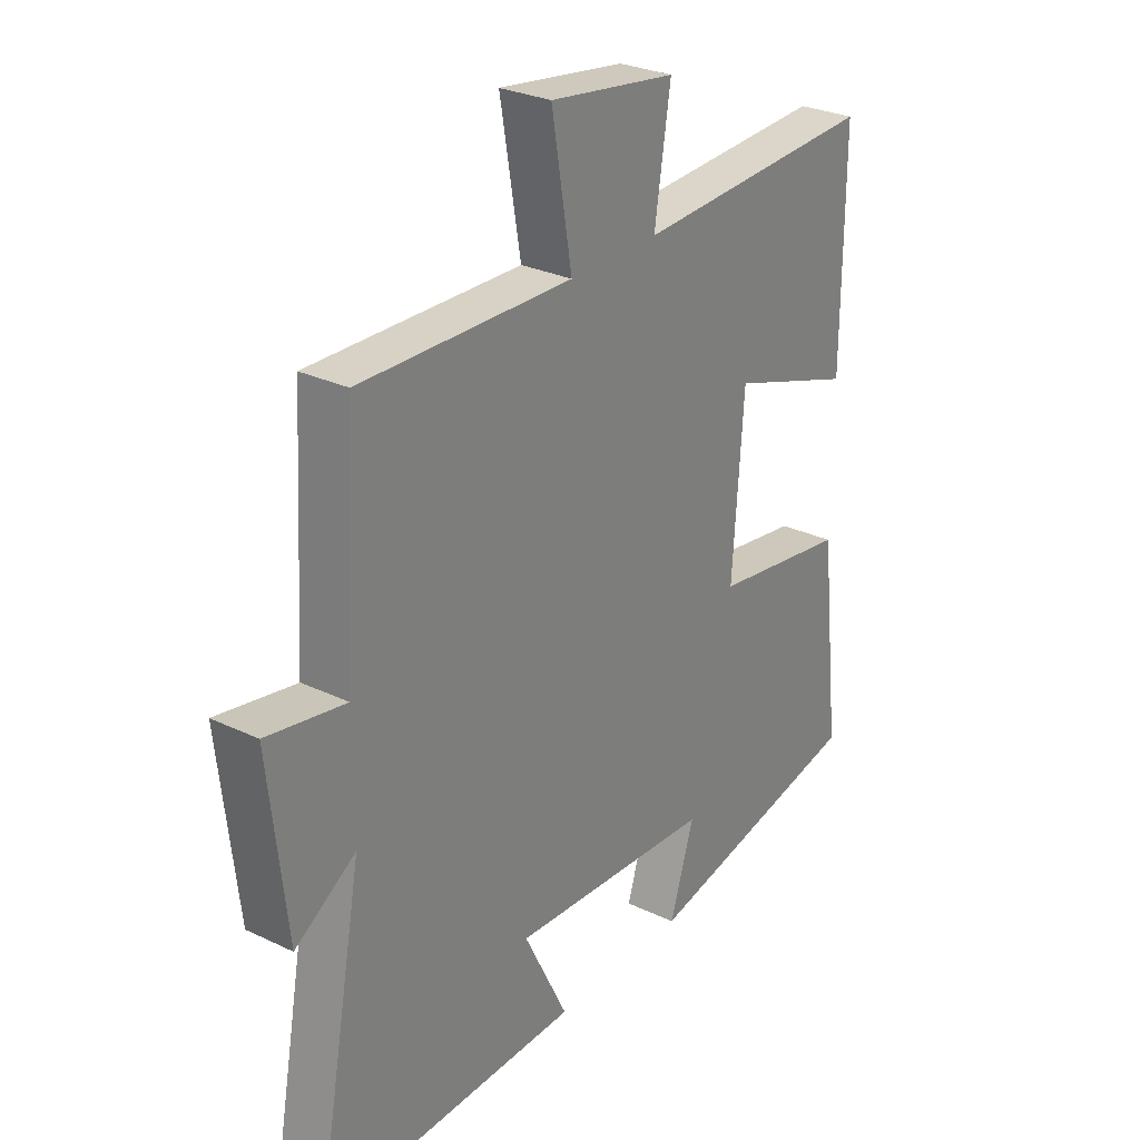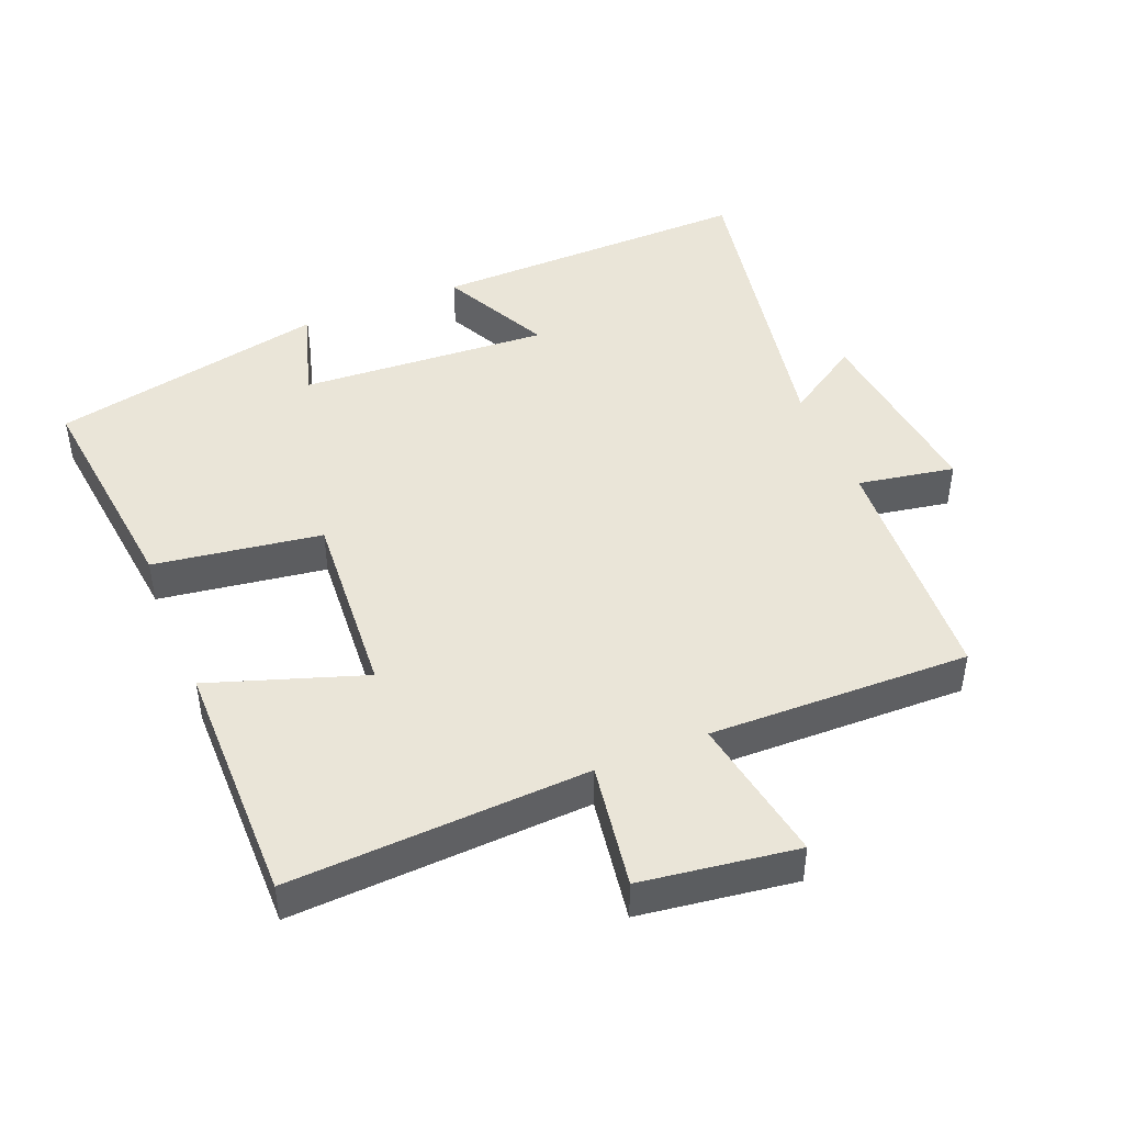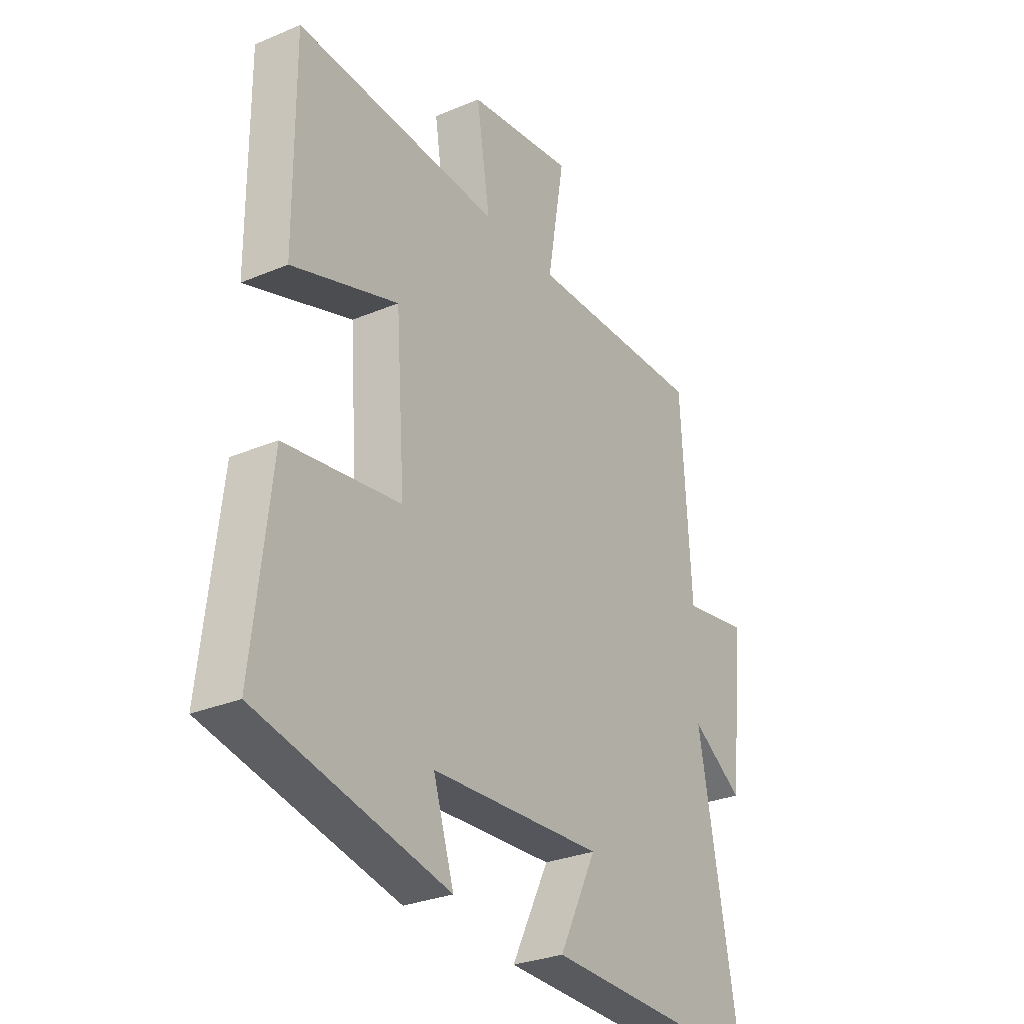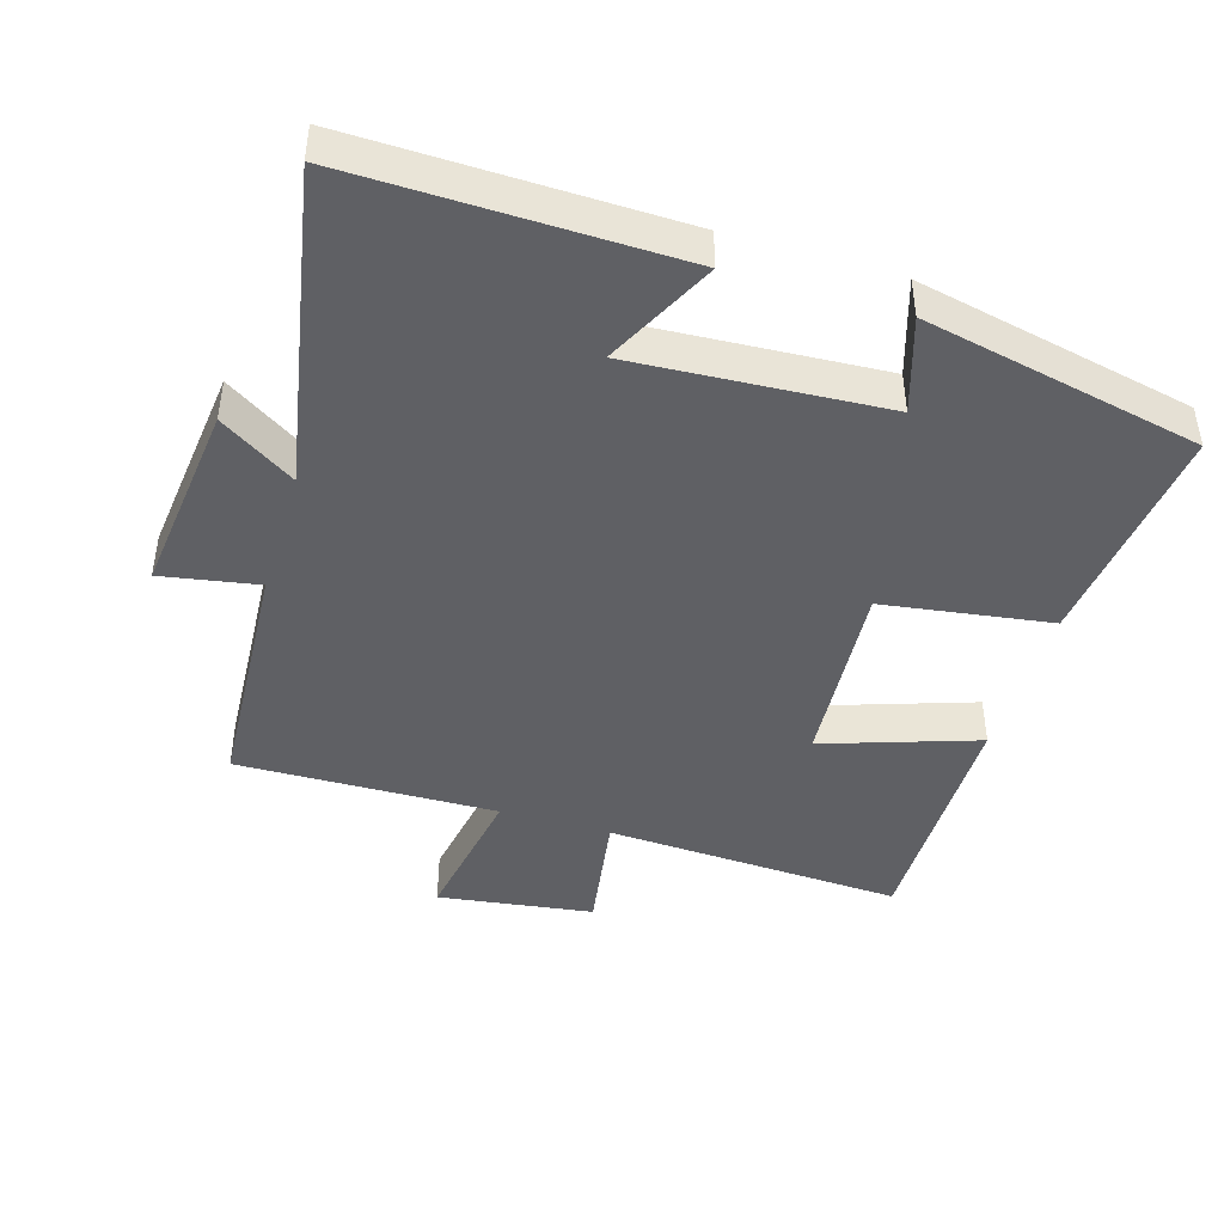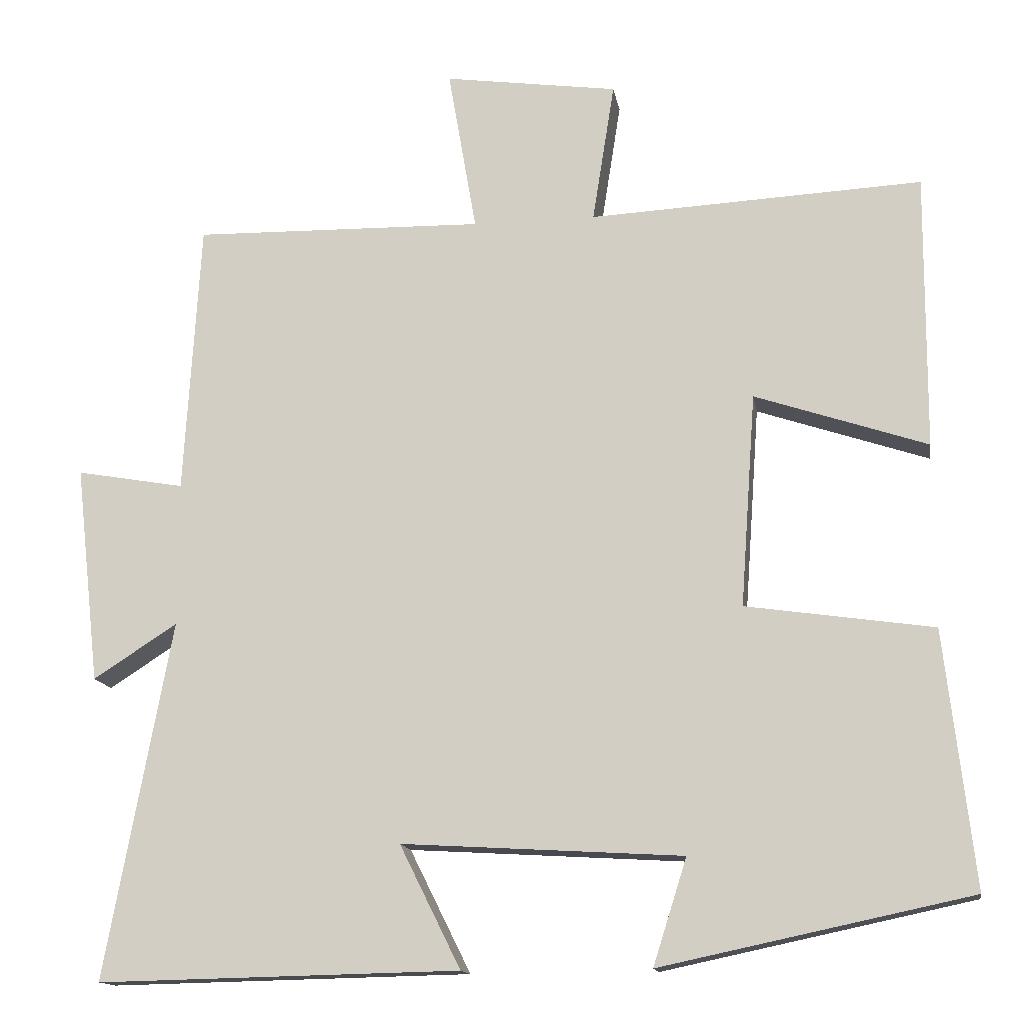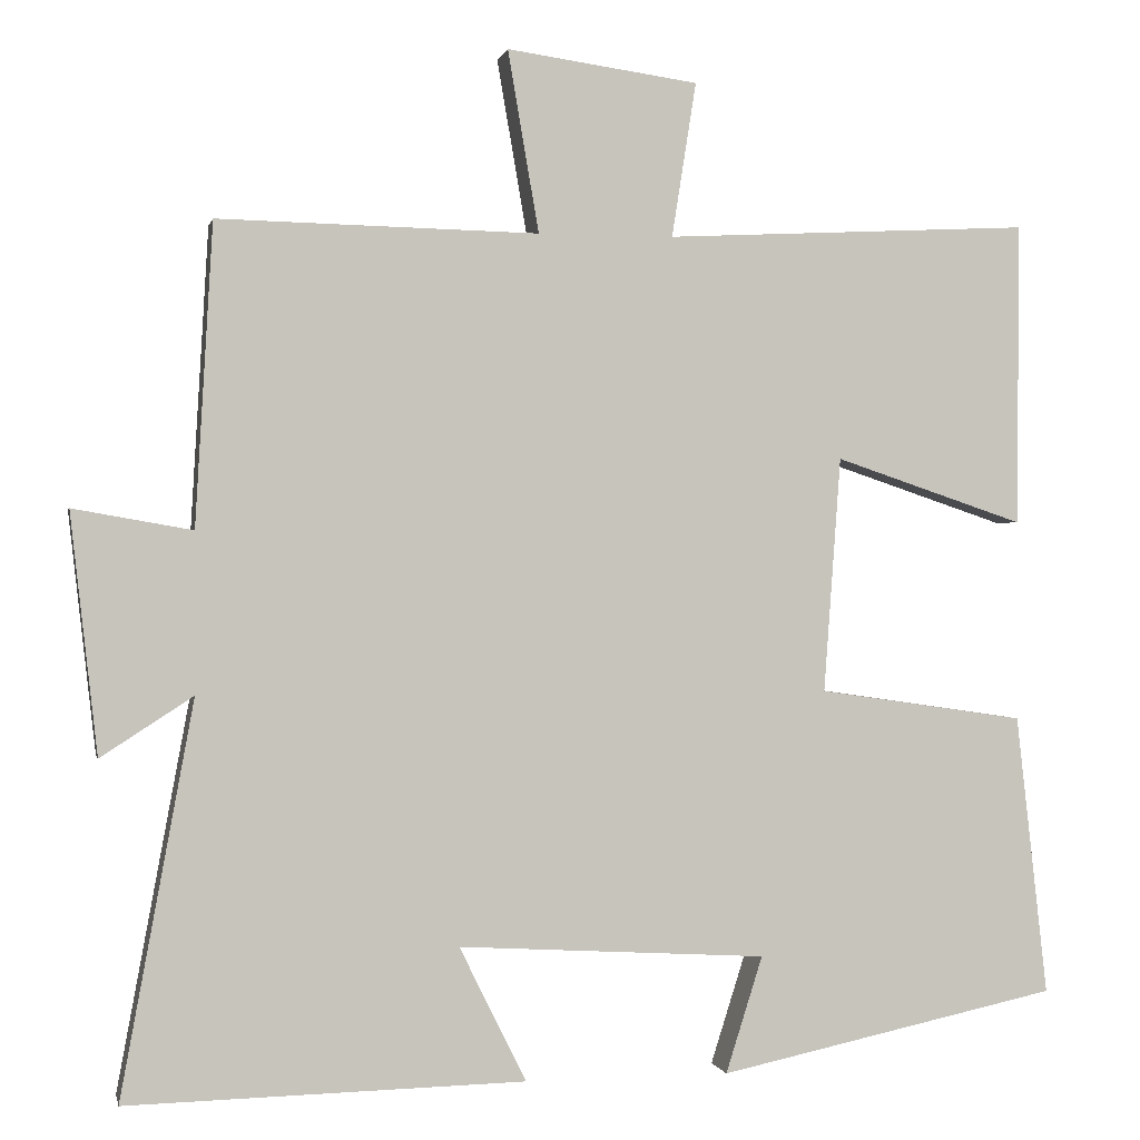
<metadata>
{"format":"obj","ext":"obj","renderer":"f3d","projection":"perspective","resolution":1024,"background":"white","views":[{"elev":28.2,"azim":125.9,"up":"+Z"},{"elev":45.4,"azim":-22.2,"up":"+Y"},{"elev":-29.4,"azim":-58.1,"up":"+Z"},{"elev":-44.1,"azim":163.2,"up":"+Y"},{"elev":-14.2,"azim":-170.6,"up":"+Z"},{"elev":0.2,"azim":168.2,"up":"+Z"}]}
</metadata>
<code>
v 0.479 0.07 0.508
v 0.5 0.07 0.149
v 0.642 0.07 0.174
v 0.61 0.07 -0.112
v 0.5 0.07 -0.041
v 0.587 0.07 -0.51
v 0.112 0.07 -0.5
v 0.192 0.07 -0.339
v -0.176 0.07 -0.361
v -0.132 0.07 -0.5
v -0.538 0.07 -0.414
v -0.5 0.07 -0.079
v -0.254 0.07 -0.043
v -0.274 0.07 0.237
v -0.5 0.07 0.161
v -0.502 0.07 0.522
v -0.065 0.07 0.5
v -0.094 0.07 0.684
v 0.134 0.07 0.716
v 0.097 0.07 0.5
v 0.479 0 0.508
v 0.5 0 0.149
v 0.642 0 0.174
v 0.61 0 -0.112
v 0.5 0 -0.041
v 0.587 0 -0.51
v 0.112 0 -0.5
v 0.192 0 -0.339
v -0.176 0 -0.361
v -0.132 0 -0.5
v -0.538 0 -0.414
v -0.5 0 -0.079
v -0.254 0 -0.043
v -0.274 0 0.237
v -0.5 0 0.161
v -0.502 0 0.522
v -0.065 0 0.5
v -0.094 0 0.684
v 0.134 0 0.716
v 0.097 0 0.5
f 17 18 19 20
f 14 15 16 17
f 13 14 17 20
f 11 12 13
f 9 10 11
f 9 11 13
f 20 1 2
f 13 20 2
f 9 13 2
f 8 9 2
f 5 6 7 8
f 3 4 5
f 2 3 5 8
f 40 39 38 37
f 37 36 35 34
f 40 37 34 33
f 33 32 31
f 31 30 29
f 33 31 29
f 22 21 40
f 22 40 33
f 22 33 29
f 22 29 28
f 28 27 26 25
f 25 24 23
f 28 25 23 22
f 1 21 22 2
f 2 22 23 3
f 3 23 24 4
f 4 24 25 5
f 5 25 26 6
f 6 26 27 7
f 7 27 28 8
f 8 28 29 9
f 9 29 30 10
f 10 30 31 11
f 11 31 32 12
f 12 32 33 13
f 13 33 34 14
f 14 34 35 15
f 15 35 36 16
f 16 36 37 17
f 17 37 38 18
f 18 38 39 19
f 19 39 40 20
f 20 40 21 1

</code>
